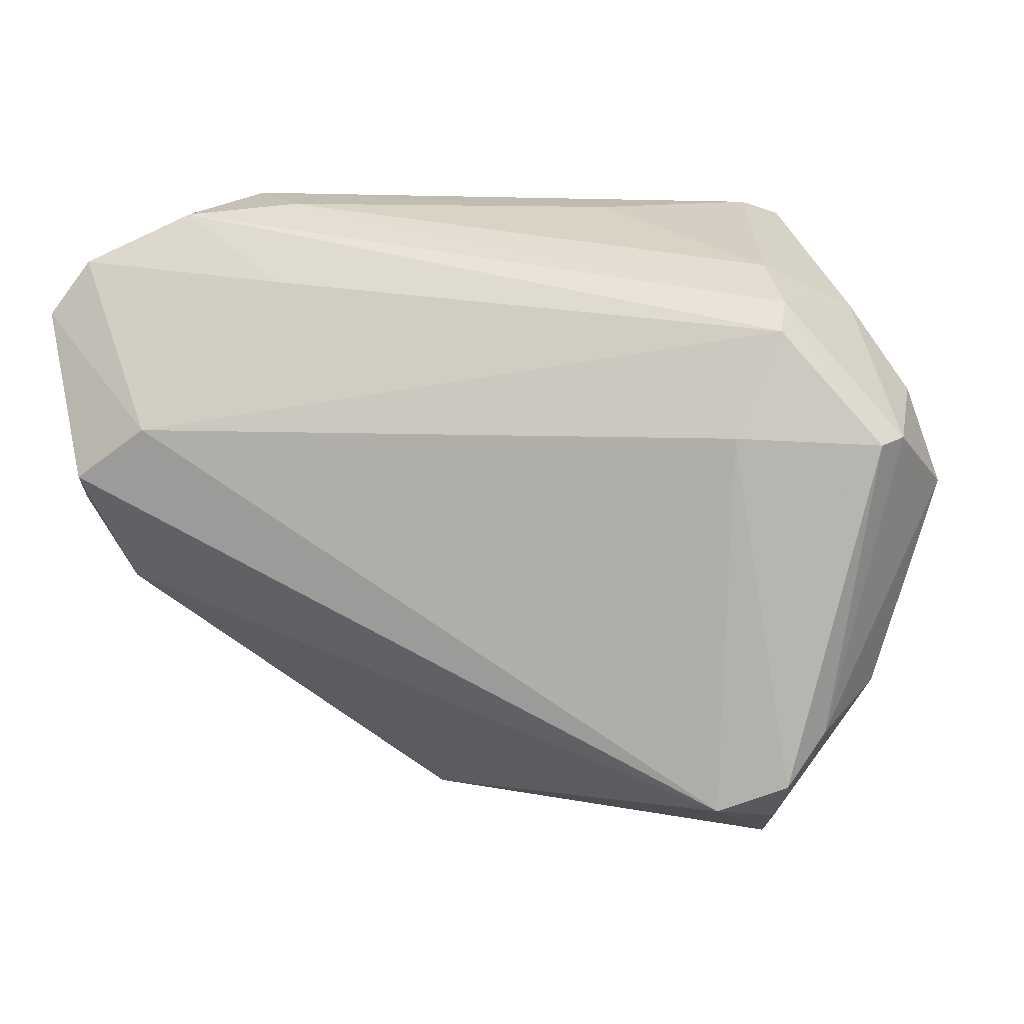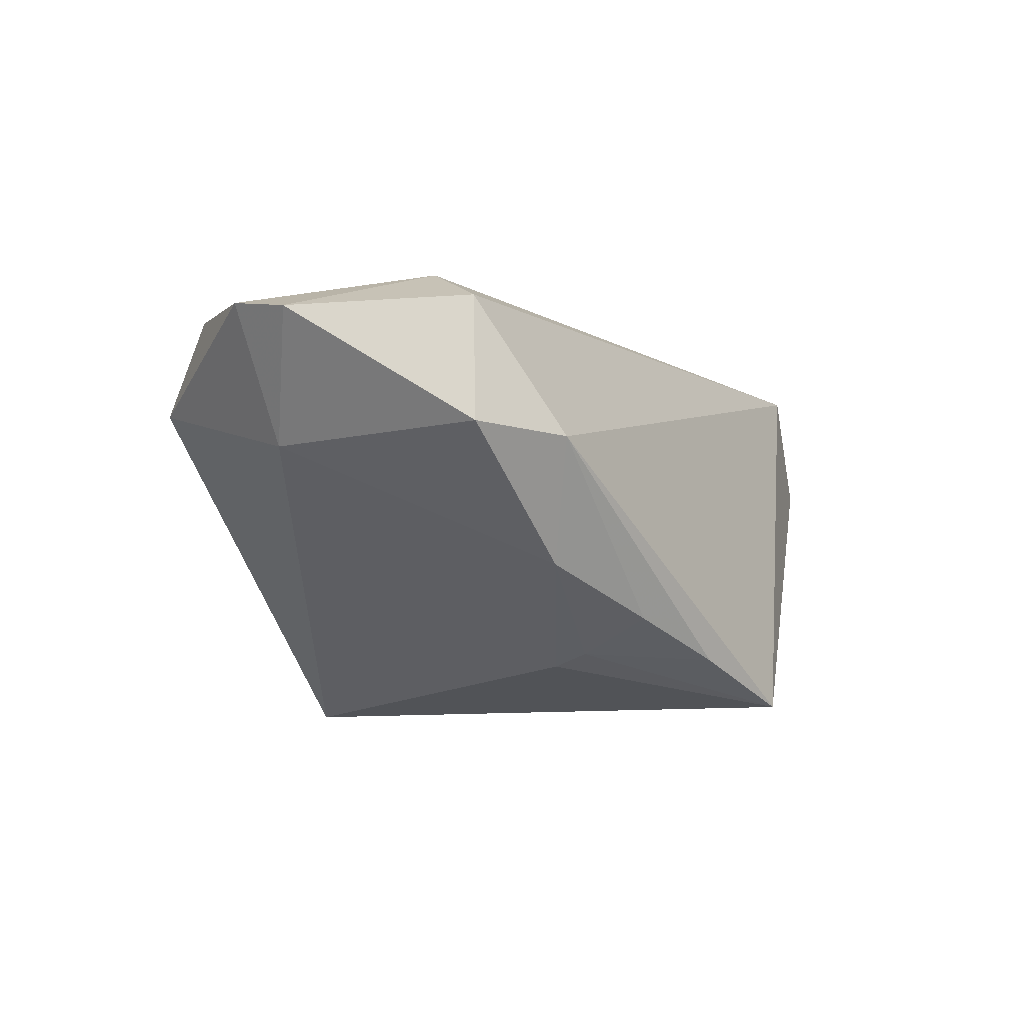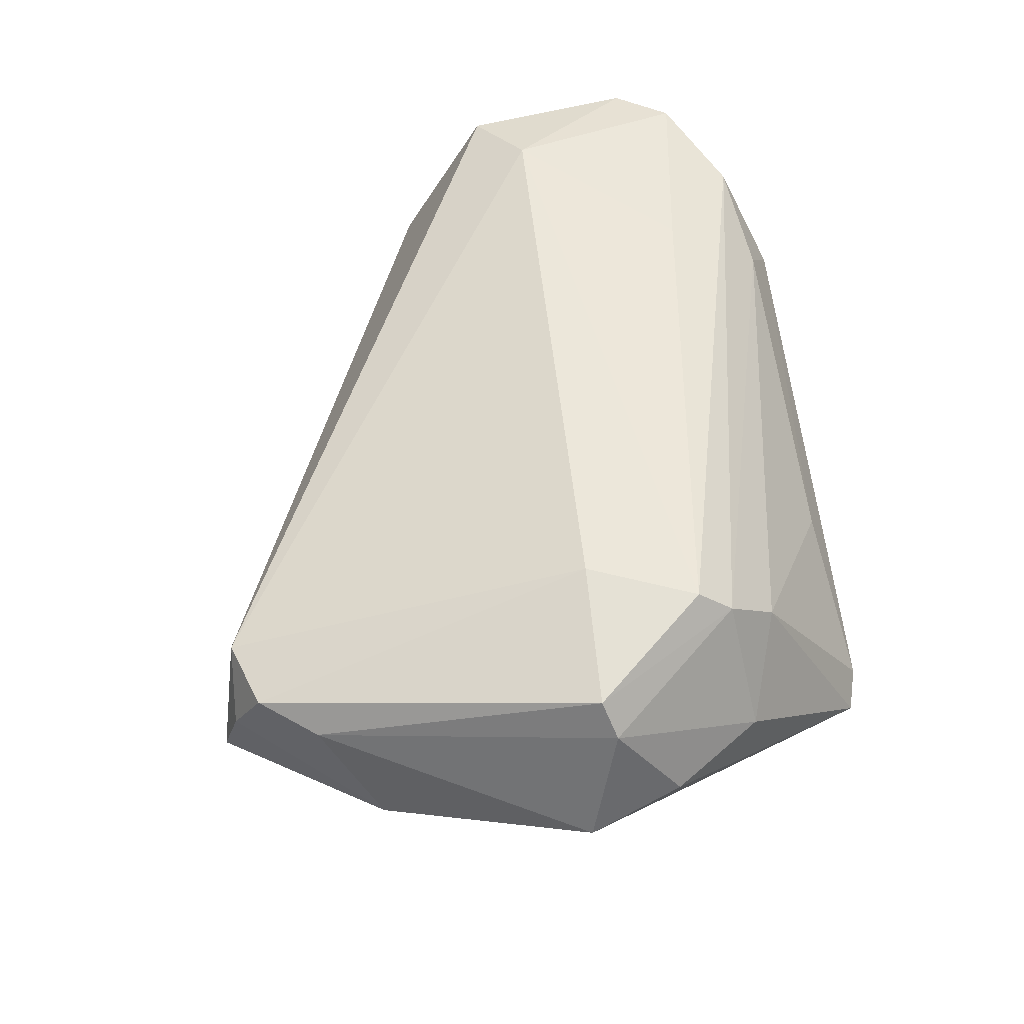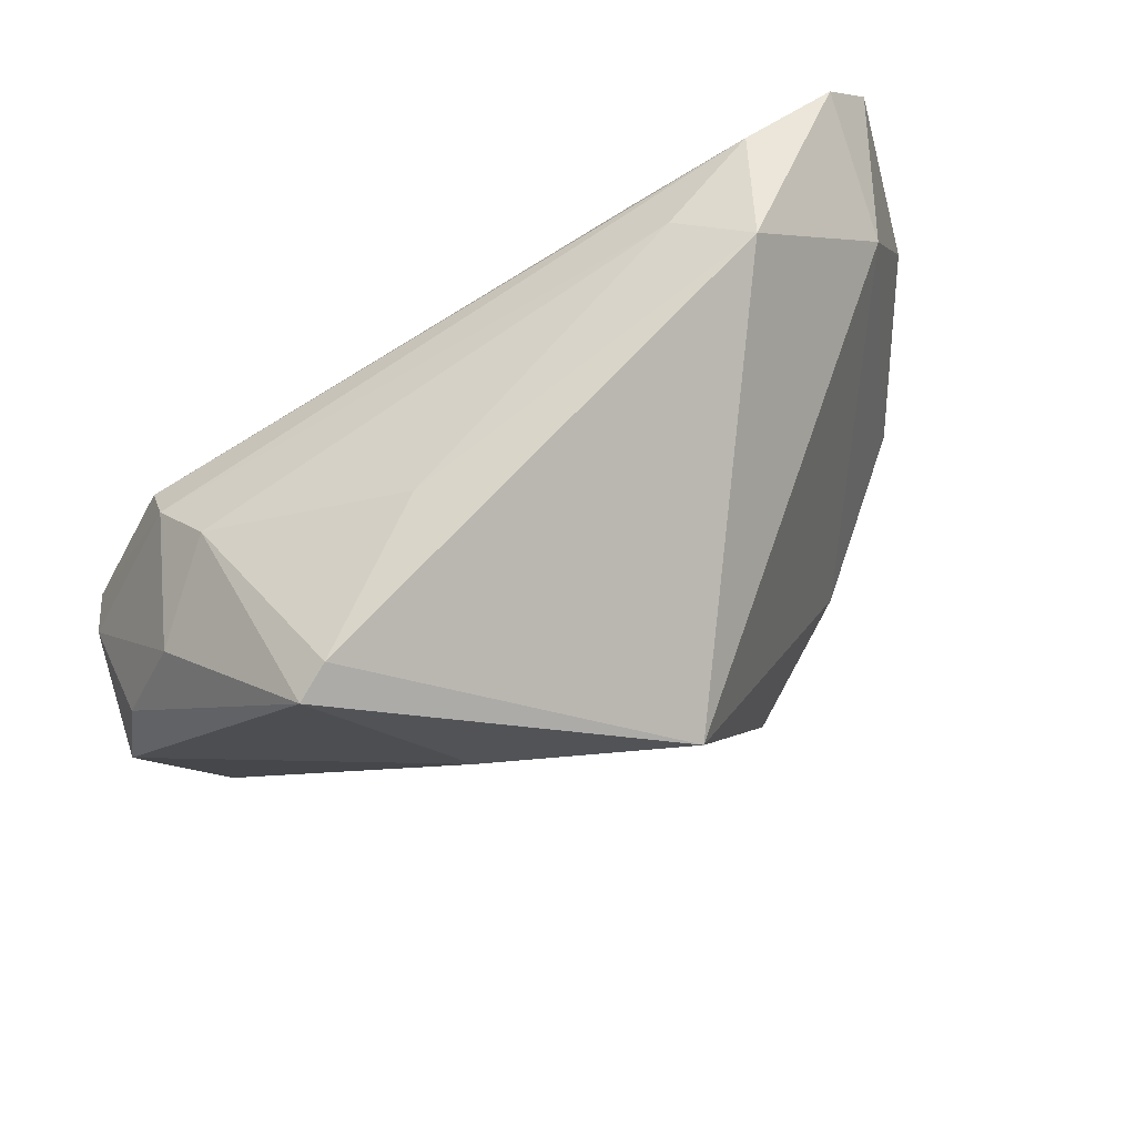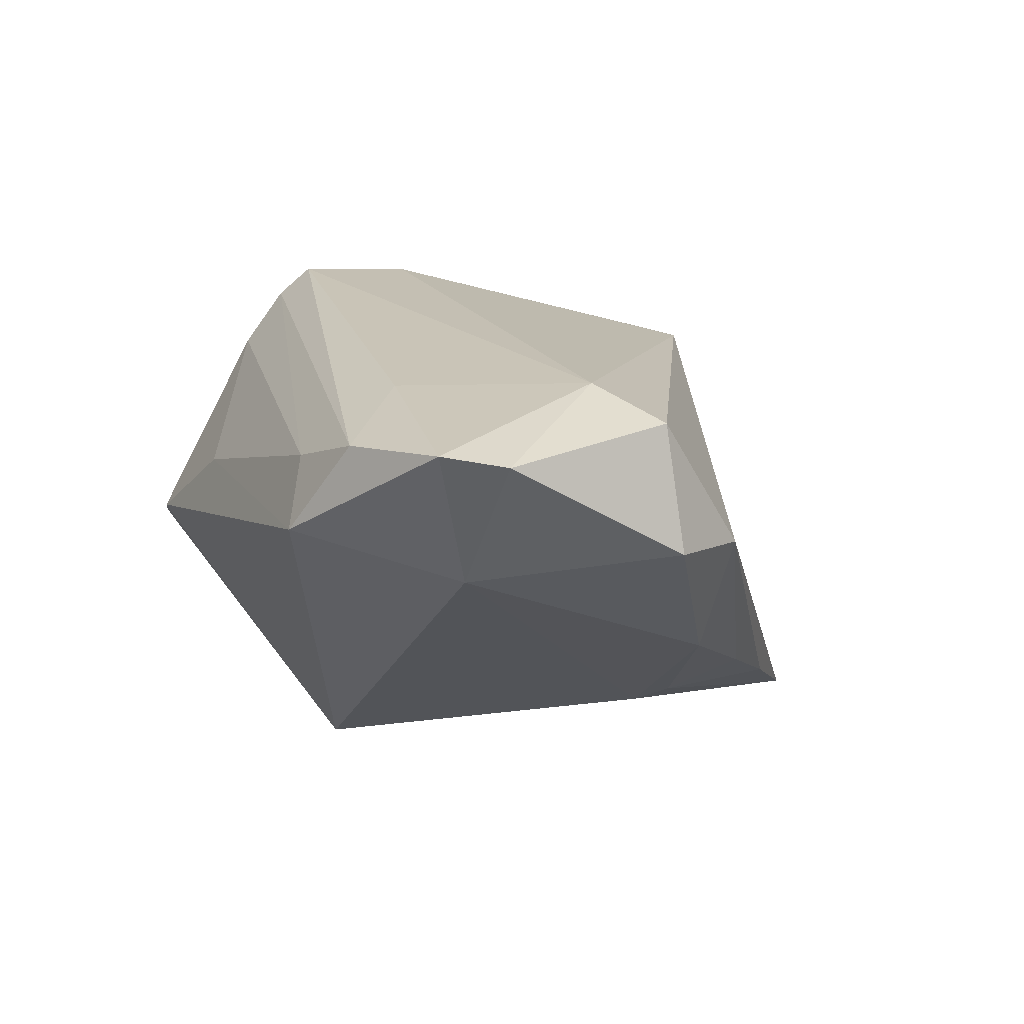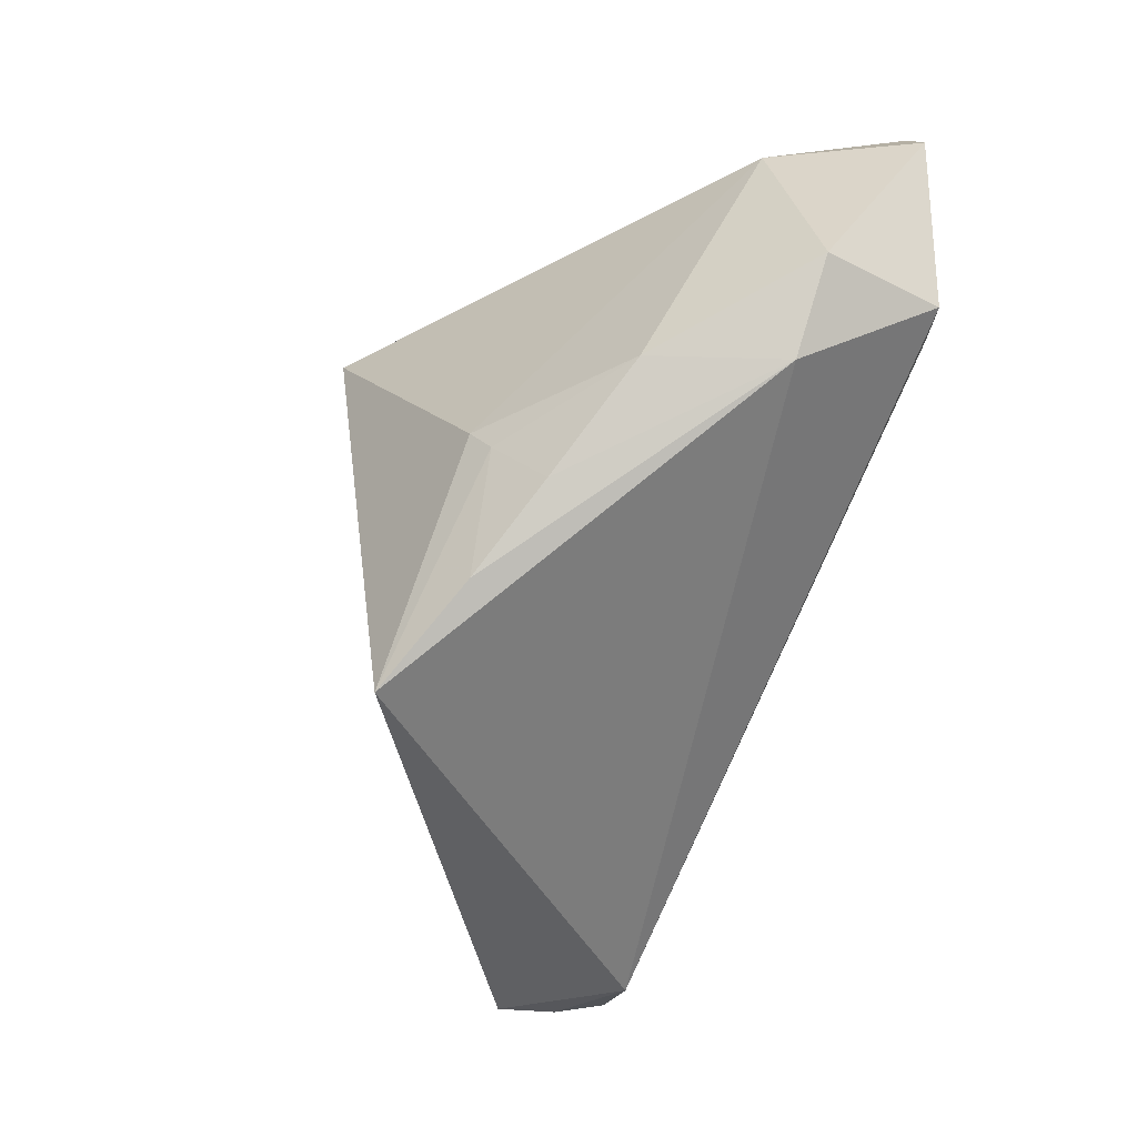
<metadata>
{"format":"obj","ext":"obj","renderer":"f3d","projection":"perspective","resolution":1024,"background":"white","views":[{"elev":-7.3,"azim":9.6,"up":"+Y"},{"elev":0.9,"azim":-87.5,"up":"+Z"},{"elev":52.7,"azim":81.8,"up":"+Z"},{"elev":77.7,"azim":147.8,"up":"+Y"},{"elev":17.8,"azim":-112.9,"up":"+Z"},{"elev":-40.5,"azim":-107.4,"up":"+Y"}]}
</metadata>
<code>
v 0.03681 0.02092 0.02514
v -0.04973 0.002182 0.02541
v -0.0277 -0.01025 -0.01715
v 0.04669 -0.01631 0.00262
v 0.05018 0.005081 0.02138
v 0.03374 -0.03902 0.00884
v 0.01339 0.03799 0.008256
v -0.04204 -0.006921 -0.005458
v -0.05391 0.001714 0.01107
v 0.04771 0.003504 0.02541
v 0.001073 0.0258 -0.02846
v 0.05439 0.001841 0.007463
v -0.04562 0.02501 0.008277
v -0.04945 0.02945 0.02455
v -0.007779 -0.02896 -0.02308
v 0.03097 0.004274 0.02846
v 0.03458 0.03976 -0.004811
v -0.02469 0.0255 0.02621
v -0.01416 -0.03451 -0.02508
v 0.03029 0.04087 -0.002719
v 0.03196 -0.04087 0.001438
v 0.04409 0.02349 0.01093
v 0.03581 -0.03574 0.01564
v -0.02442 0.03726 0.01892
v -0.03698 0.03533 0.02314
v 0.02233 0.01982 -0.0165
v 0.0274 -0.03849 0.01555
v -0.02443 -0.0258 -0.01814
v 0.05095 0.01295 0.009636
v -0.02533 -0.006621 -0.01893
v -0.04752 -0.008346 0.009394
v -0.04066 0.007277 0.02846
v 0.03648 0.01674 0.02846
v 0.0341 0.02689 0.0192
v -0.05439 0.02314 0.02388
v -0.002453 -0.02884 -0.02038
v 0.04579 -0.0223 0.003858
v 0.04028 -0.02914 0.01399
v -0.03249 -0.01745 -0.01241
v -0.0307 0.04087 0.01205
f 30 11 19
f 11 26 36
f 21 19 36
f 16 23 10
f 9 8 31
f 13 8 9
f 11 30 13
f 30 8 13
f 9 31 2
f 17 26 11
f 12 26 17
f 3 30 19
f 3 8 30
f 19 11 15
f 15 36 19
f 11 36 15
f 4 36 26
f 4 37 21
f 21 36 4
f 4 26 12
f 12 37 4
f 38 10 23
f 38 37 12
f 23 37 38
f 27 2 31
f 27 31 19
f 27 19 21
f 27 23 16
f 32 27 16
f 2 27 32
f 12 17 29
f 28 3 19
f 19 31 28
f 6 27 21
f 23 27 6
f 21 37 6
f 6 37 23
f 11 13 40
f 2 32 35
f 9 2 35
f 35 13 9
f 12 29 5
f 5 38 12
f 10 38 5
f 10 5 1
f 8 3 39
f 3 28 39
f 39 31 8
f 39 28 31
f 24 40 25
f 7 40 24
f 25 1 24
f 20 40 7
f 20 17 11
f 11 40 20
f 13 35 14
f 14 40 13
f 25 40 14
f 14 35 32
f 14 18 25
f 32 18 14
f 22 29 17
f 22 5 29
f 22 1 5
f 10 1 33
f 16 10 33
f 25 18 33
f 33 1 25
f 33 32 16
f 33 18 32
f 34 20 7
f 7 24 34
f 34 24 1
f 17 20 34
f 34 22 17
f 1 22 34

</code>
